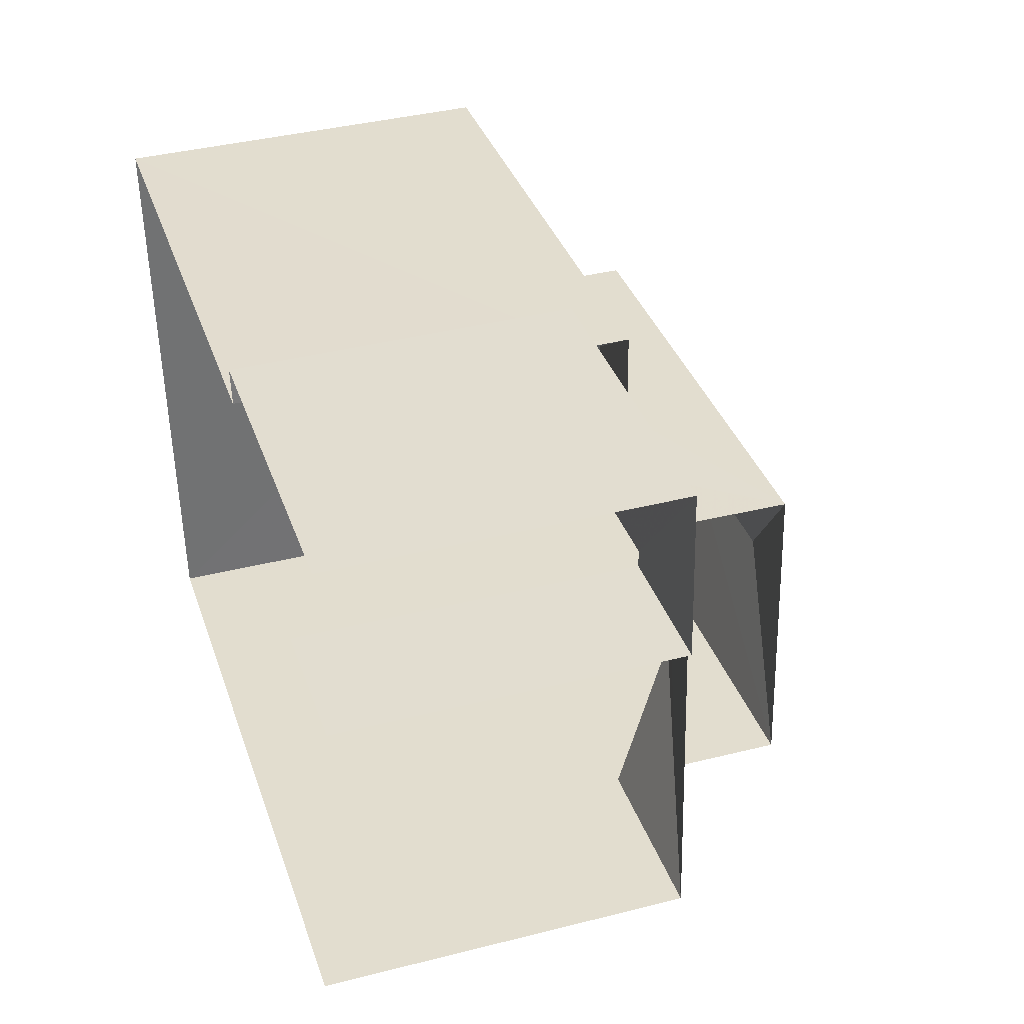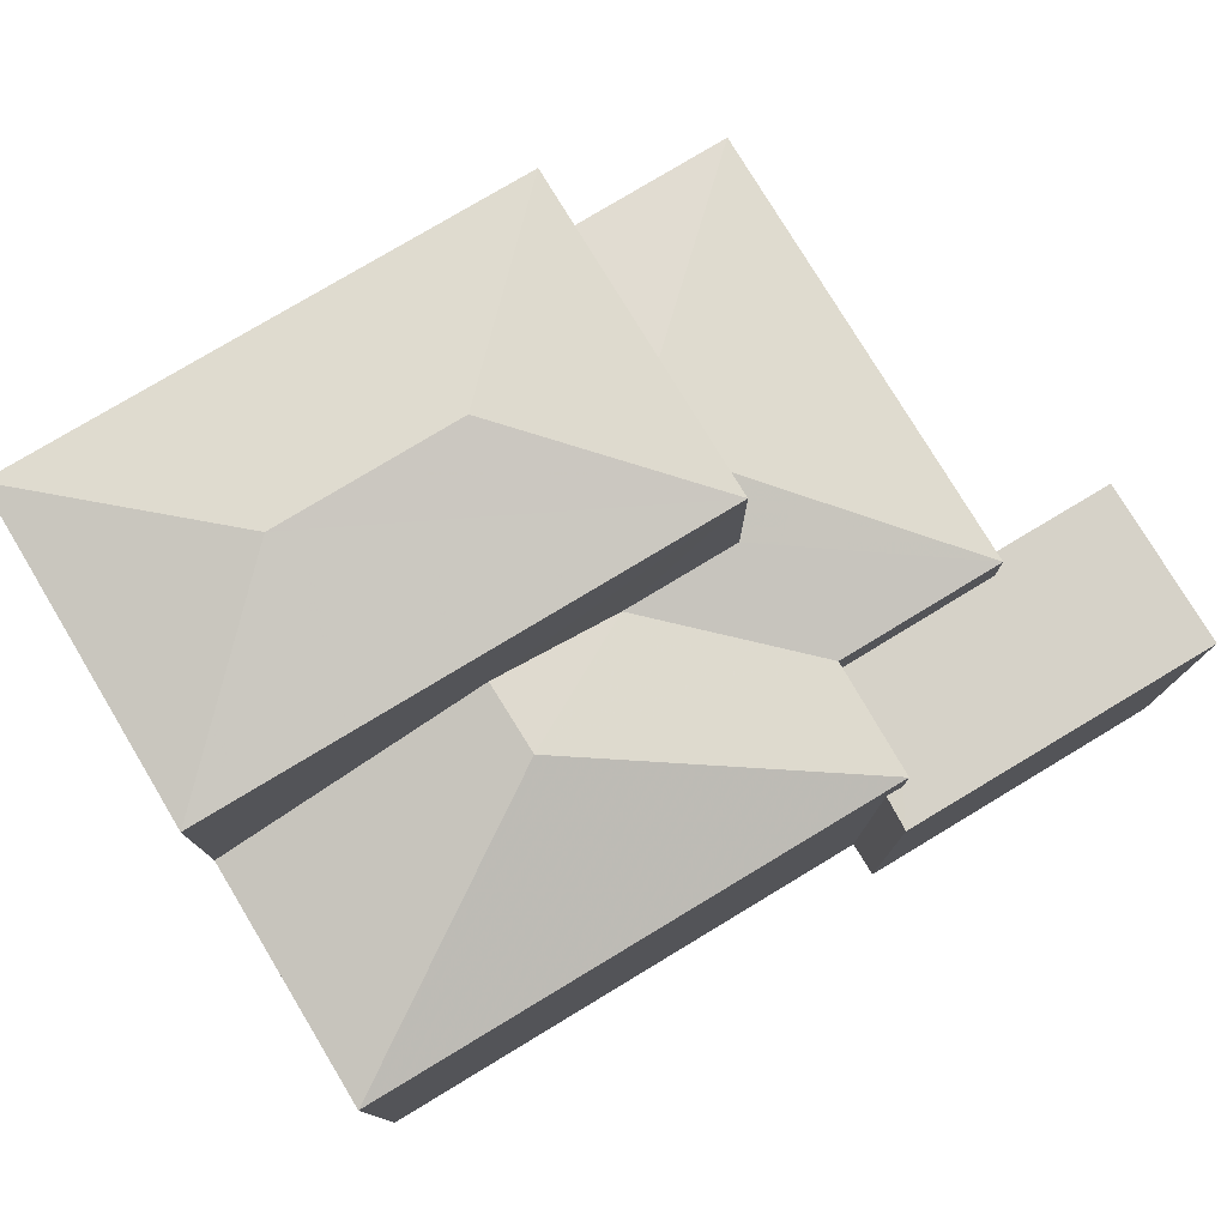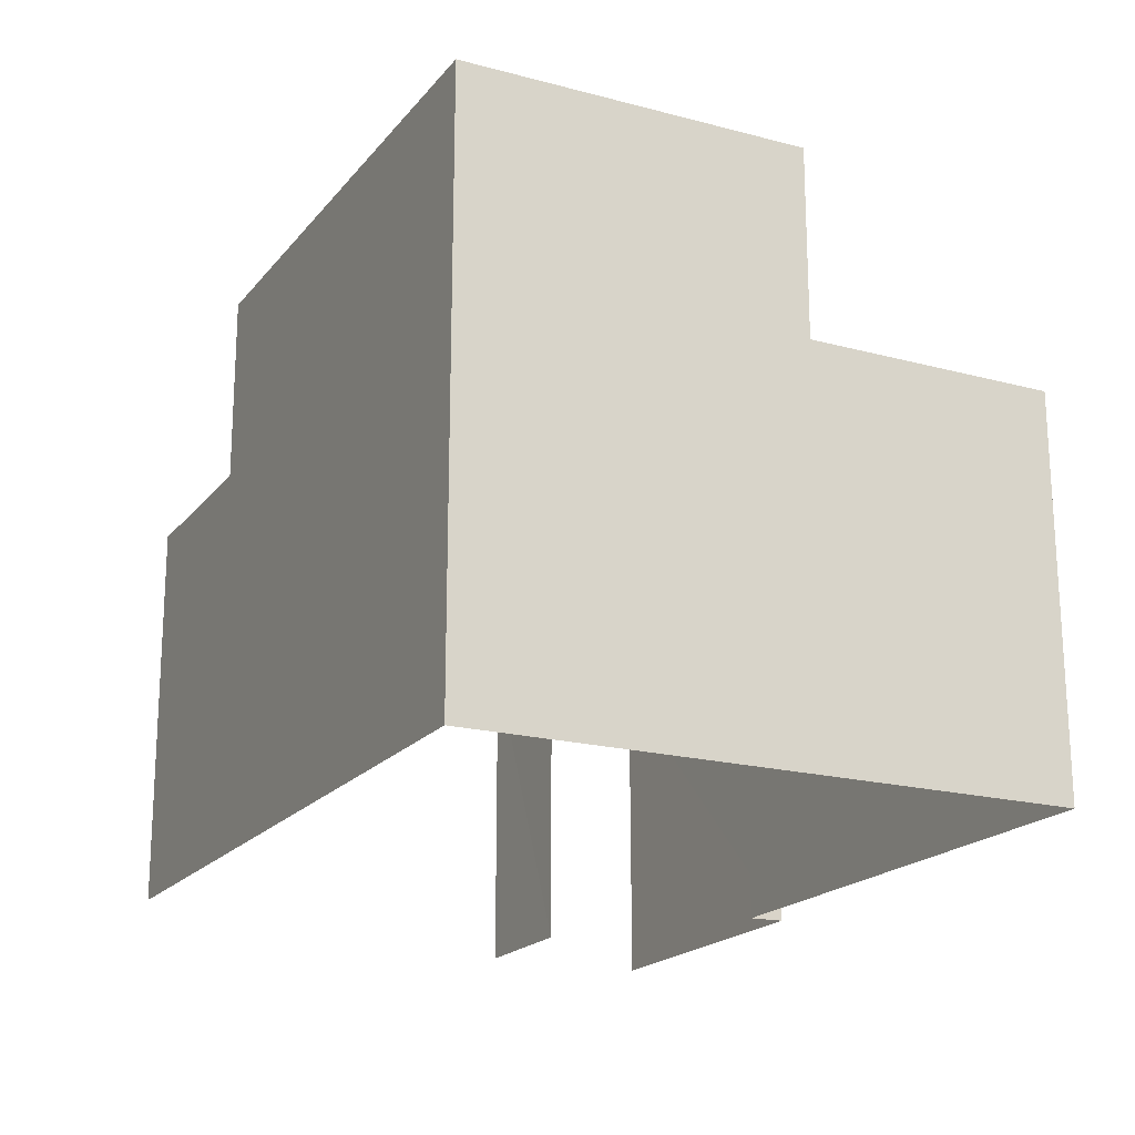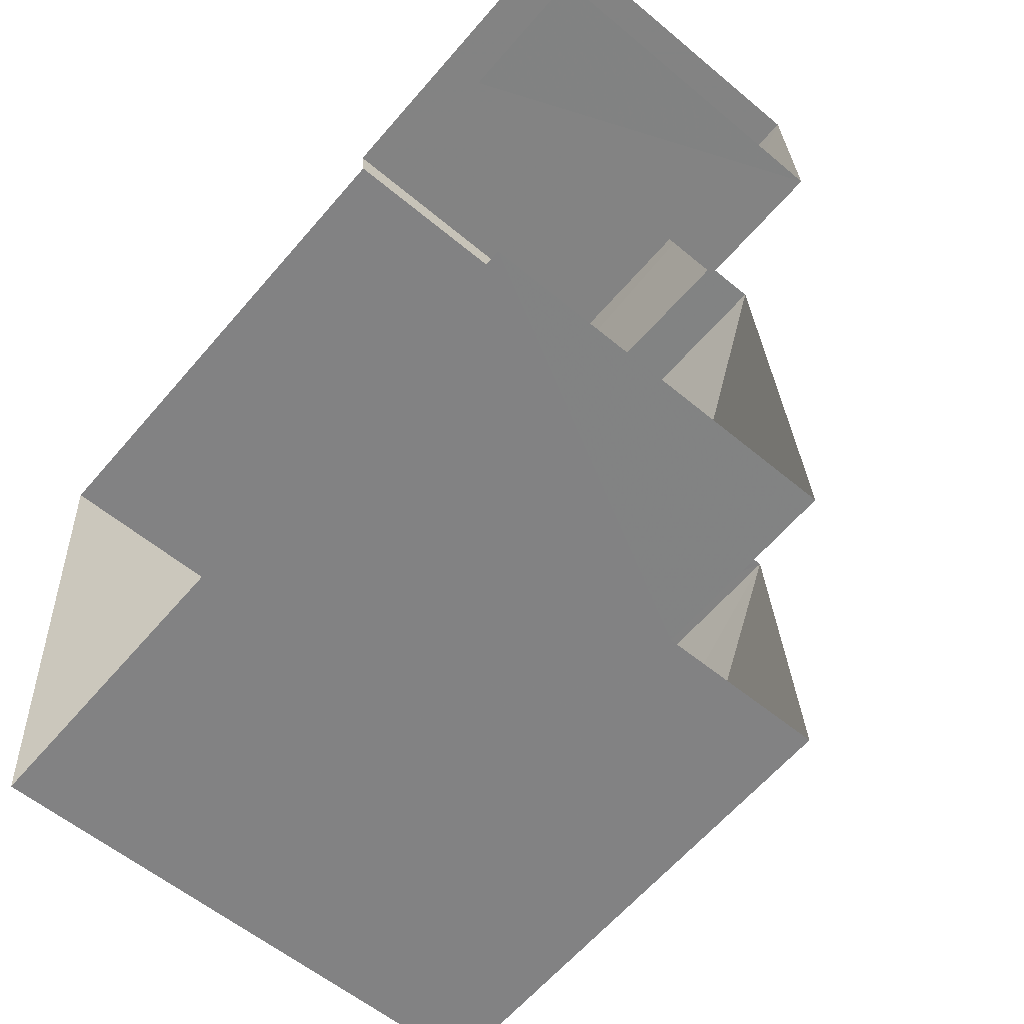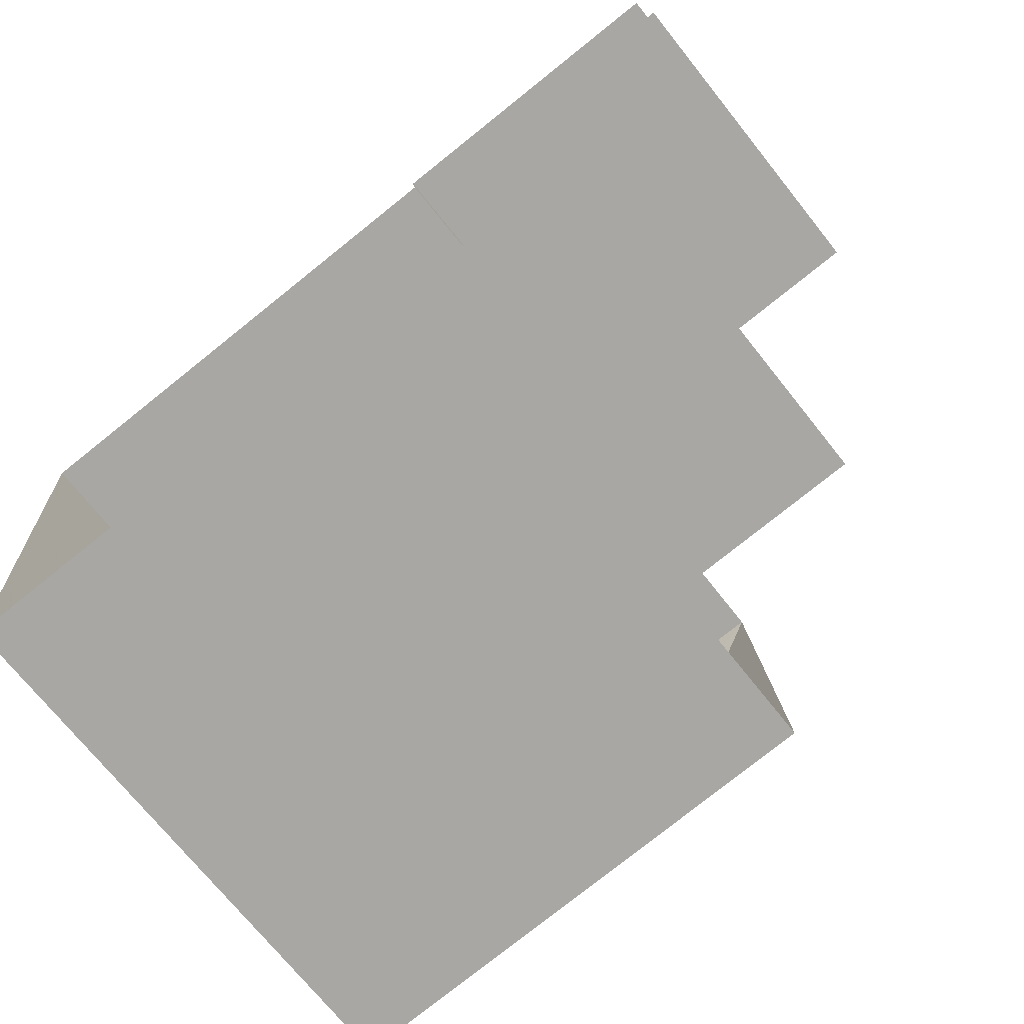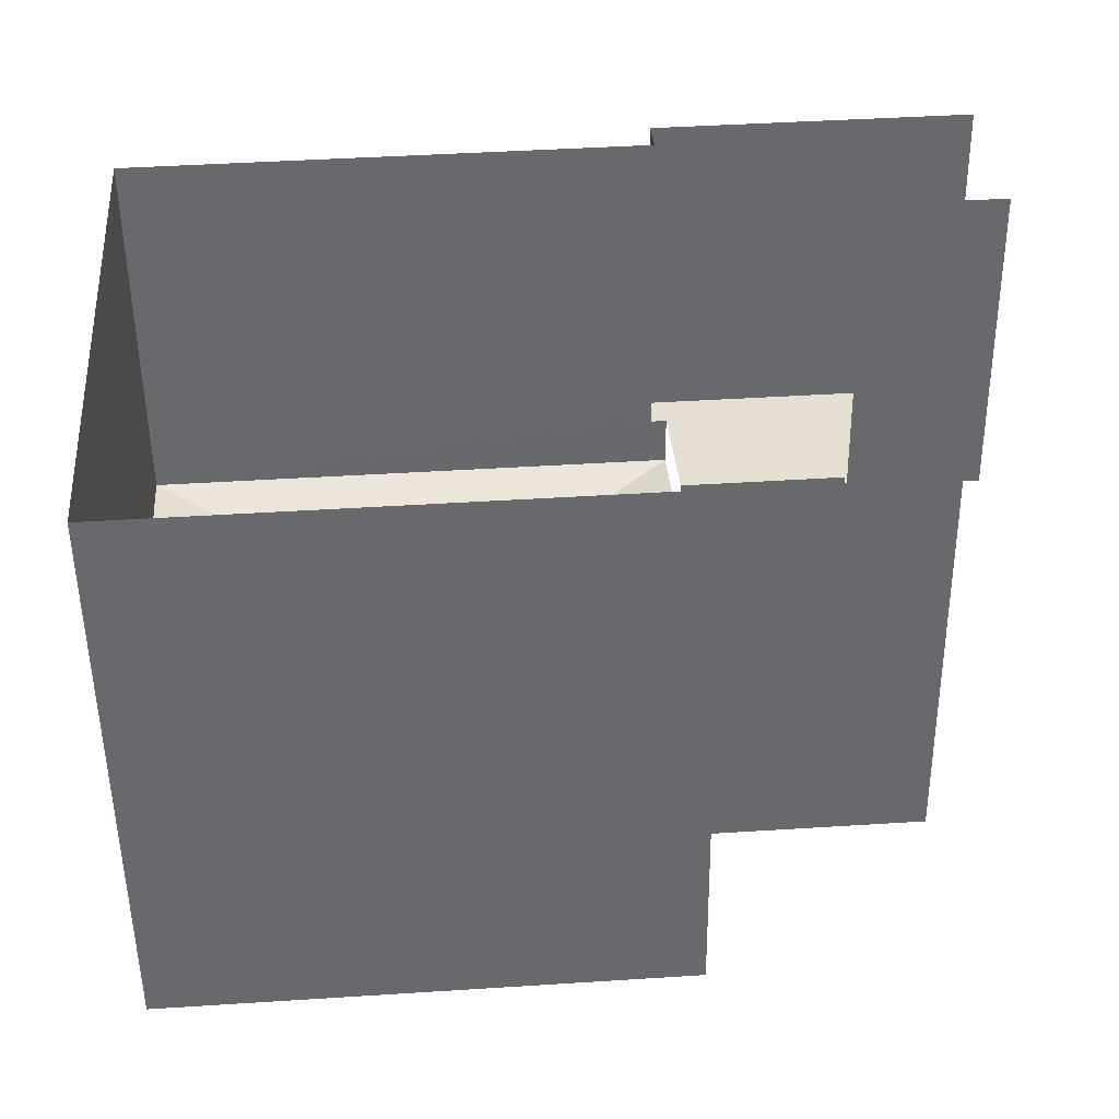
<metadata>
{"format":"obj","ext":"obj","renderer":"f3d","projection":"perspective","resolution":1024,"background":"white","views":[{"elev":39.4,"azim":-107.5,"up":"+Y"},{"elev":77.9,"azim":144.7,"up":"+Z"},{"elev":-19.2,"azim":59.0,"up":"+Z"},{"elev":-57.4,"azim":-130.9,"up":"+Y"},{"elev":-71.6,"azim":-141.6,"up":"+Y"},{"elev":-52.4,"azim":-179.5,"up":"+Y"}]}
</metadata>
<code>
v -3.14e+05 4.185e+04 51.45
v -3.14e+05 4.185e+04 51.45
v -3.14e+05 4.185e+04 51.45
v -3.14e+05 4.185e+04 51.45
v -3.14e+05 4.185e+04 51.45
v -3.139e+05 4.185e+04 51.45
v -3.14e+05 4.184e+04 51.45
v -3.14e+05 4.184e+04 51.45
v -3.14e+05 4.184e+04 60.22
v -3.14e+05 4.184e+04 60.21
v -3.14e+05 4.184e+04 60.79
v -3.14e+05 4.184e+04 60.79
v -3.14e+05 4.184e+04 57.37
v -3.14e+05 4.184e+04 58.23
v -3.14e+05 4.184e+04 57.37
v -3.14e+05 4.184e+04 60.22
v -3.14e+05 4.185e+04 57.37
v -3.14e+05 4.185e+04 57.37
v -3.14e+05 4.185e+04 58.39
v -3.14e+05 4.184e+04 57.9
v -3.14e+05 4.184e+04 58.39
v -3.139e+05 4.184e+04 57.37
v -3.139e+05 4.185e+04 57.37
v -3.14e+05 4.184e+04 58.23
v -3.14e+05 4.185e+04 57.37
v -3.139e+05 4.184e+04 60.22
v -3.14e+05 4.185e+04 56.58
v -3.14e+05 4.185e+04 56.58
v -3.14e+05 4.185e+04 56.58
v -3.14e+05 4.185e+04 56.58
v -3.14e+05 4.185e+04 56.58
v -3.14e+05 4.185e+04 56.58
v -3.14e+05 4.185e+04 56.58
v -3.14e+05 4.185e+04 56.58
v -3.14e+05 4.184e+04 57.9
f 1 2 3
f 4 1 3
f 5 6 7
f 2 5 3
f 3 5 8
f 8 5 7
f 30 1 4
f 33 30 4
f 3 8 34
f 8 15 34
f 34 25 32
f 34 15 25
f 31 18 17
f 29 31 17
f 14 9 16
f 16 35 24
f 14 13 9
f 14 16 24
f 9 10 11
f 12 9 11
f 13 14 15
f 12 16 9
f 17 18 19
f 18 20 19
f 20 21 19
f 22 23 19
f 21 22 19
f 24 15 14
f 24 25 15
f 11 10 26
f 27 28 29
f 28 30 29
f 31 29 32
f 32 30 33
f 32 33 34
f 29 30 32
f 19 23 17
f 35 18 25
f 25 24 35
f 20 18 35
f 11 16 12
f 11 26 16
f 30 2 1
f 30 28 2
f 3 33 4
f 3 34 33
f 5 2 28
f 27 5 28
f 6 22 7
f 7 22 10
f 6 23 22
f 10 22 26
f 21 16 26
f 26 22 21
f 20 35 16
f 21 20 16
f 15 8 13
f 8 7 13
f 13 10 9
f 13 7 10
f 6 27 23
f 23 27 17
f 6 5 27
f 17 27 29
f 31 25 18
f 31 32 25

</code>
